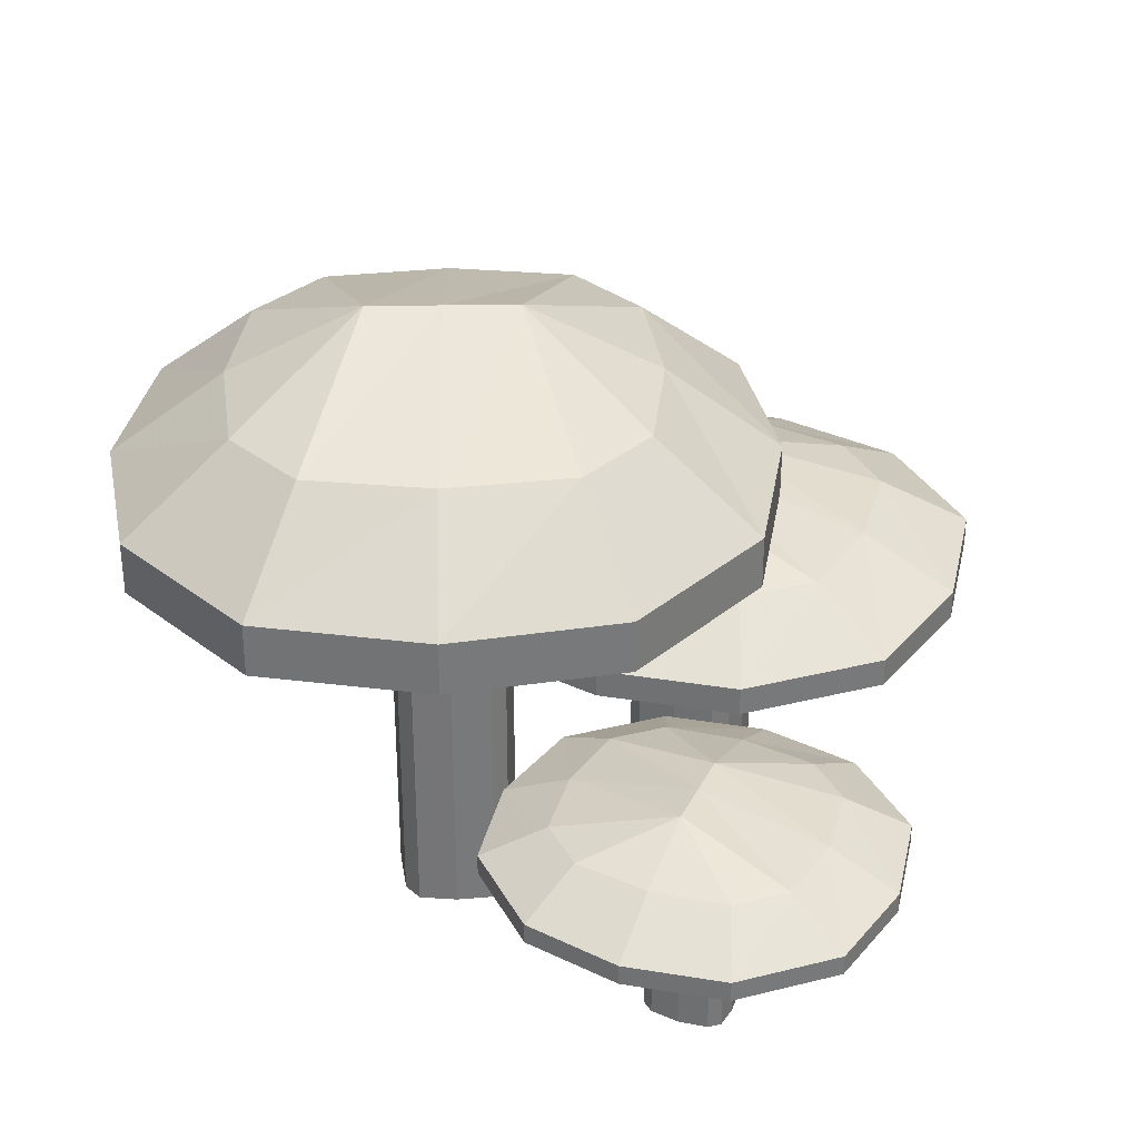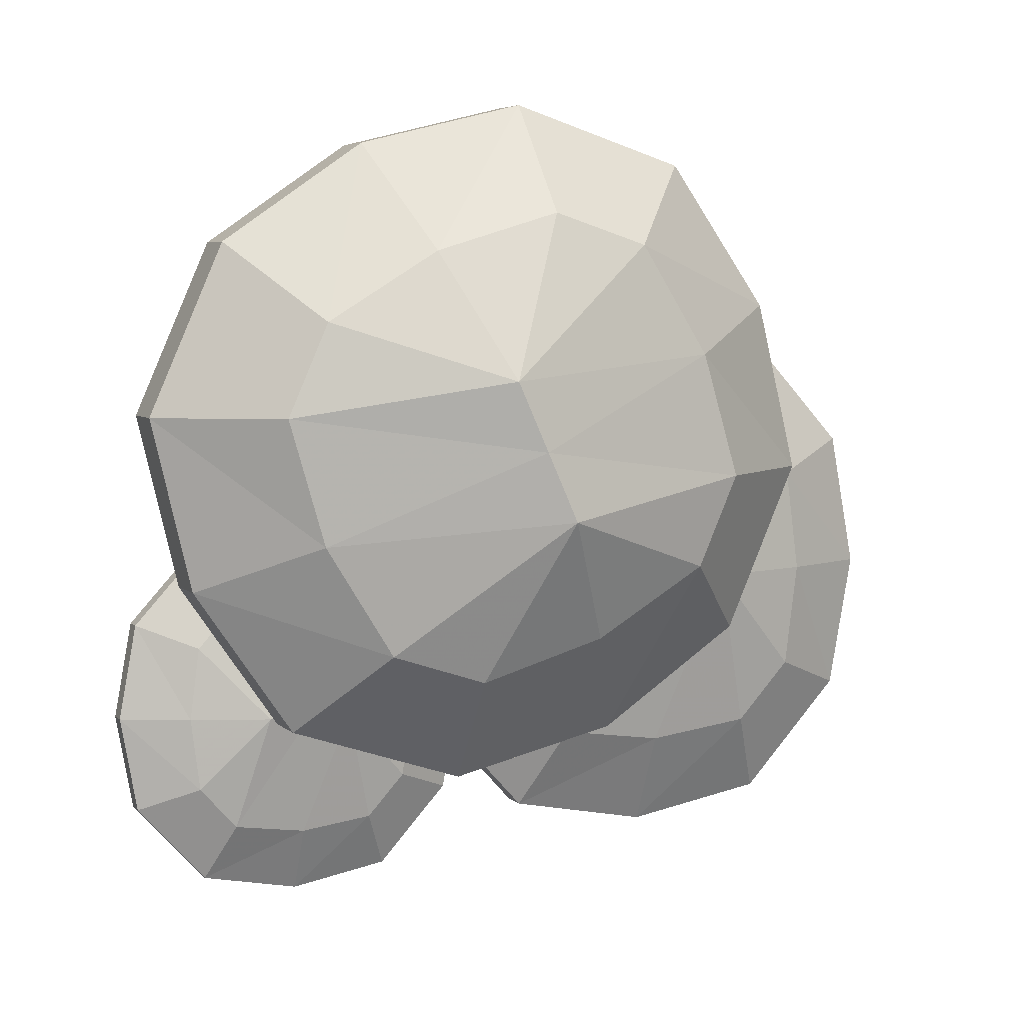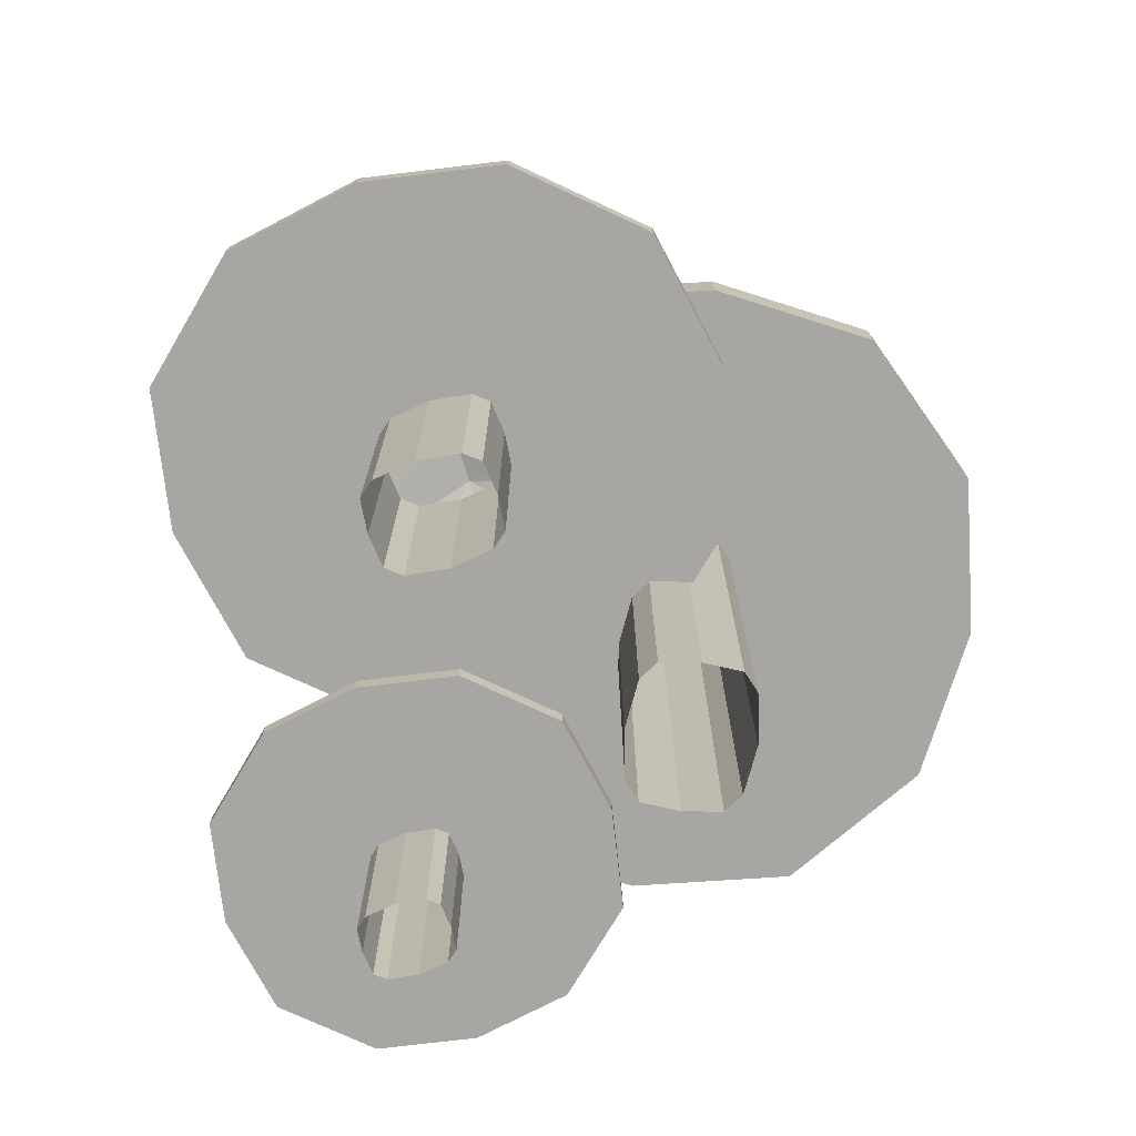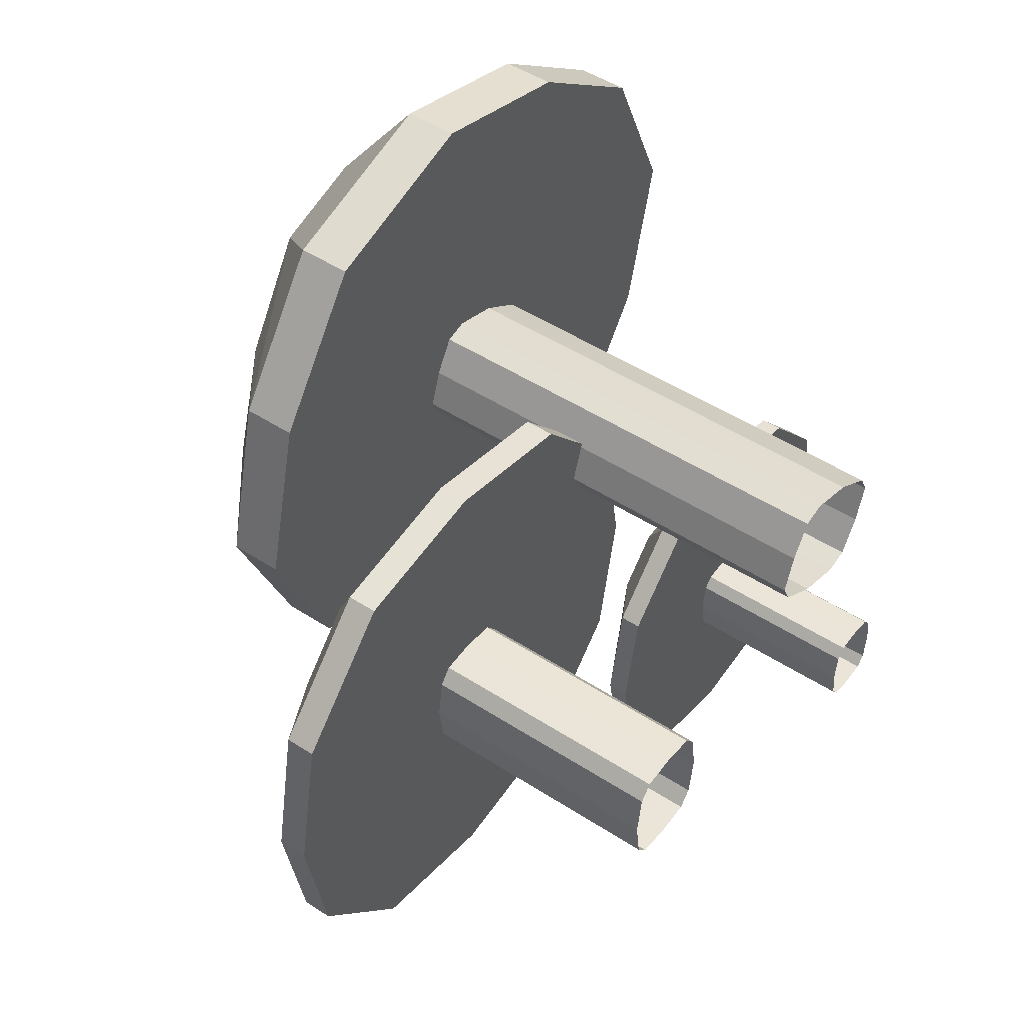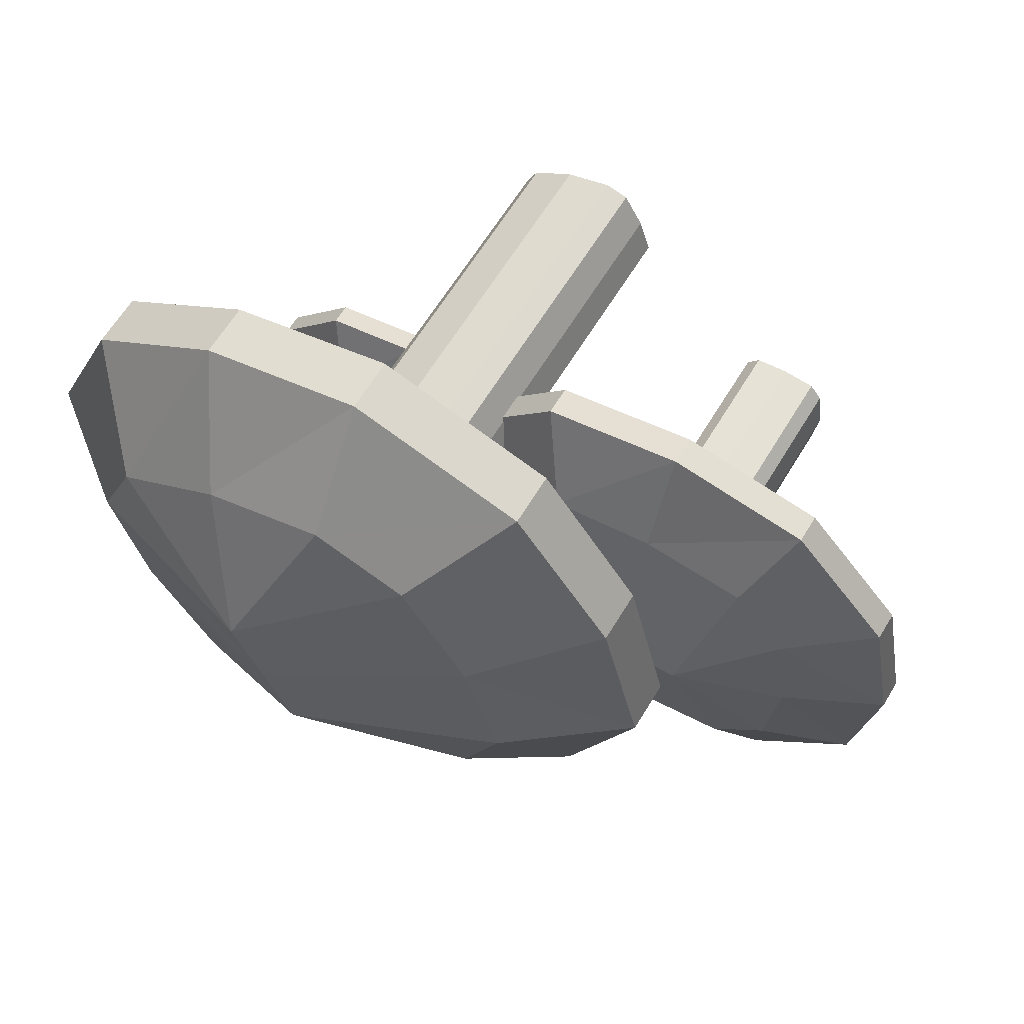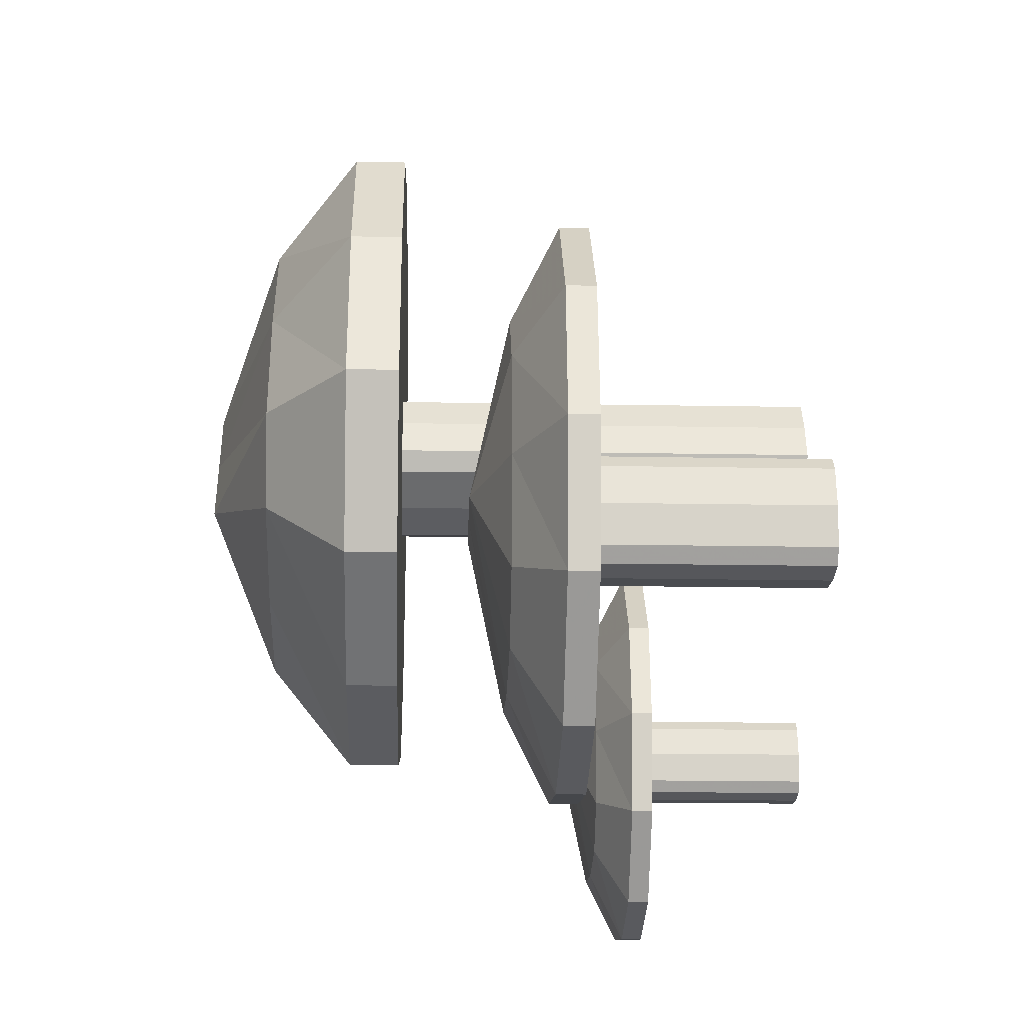
<metadata>
{"format":"obj","ext":"obj","renderer":"f3d","projection":"perspective","resolution":1024,"background":"white","views":[{"elev":32.7,"azim":113.2,"up":"+Y"},{"elev":5.2,"azim":157.7,"up":"+Z"},{"elev":-74.2,"azim":-72.8,"up":"+Y"},{"elev":47.9,"azim":-53.8,"up":"+Z"},{"elev":62.0,"azim":-149.1,"up":"+Z"},{"elev":-21.0,"azim":-91.8,"up":"+Z"}]}
</metadata>
<code>
v 0.4139 -0.06061 -0.1143
v 0.3735 -0.06061 -0.1618
v 0.4544 -0.06061 -0.1618
v 0.4139 -0.06061 -0.2092
v 0.3879 -0.06061 -0.1171
v 0.44 -0.06061 -0.1171
v 0.3879 -0.06061 -0.2065
v 0.44 -0.06061 -0.2065
v 0.3781 -0.06061 -0.1291
v 0.4498 -0.06061 -0.1291
v 0.3781 -0.06061 -0.1944
v 0.4498 -0.06061 -0.1944
v 0.3781 0.1348 -0.1291
v 0.3735 0.1348 -0.1618
v 0.4544 0.1348 -0.1618
v 0.4498 0.1348 -0.1291
v 0.3781 0.1348 -0.1944
v 0.4498 0.1348 -0.1944
v 0.4139 0.1348 -0.1143
v 0.3879 0.1348 -0.1171
v 0.44 0.1348 -0.1171
v 0.3879 0.1348 -0.2065
v 0.4139 0.1348 -0.2092
v 0.44 0.1348 -0.2065
v 0.2 0.1578 -0.1618
v 0.2202 0.1578 -0.05116
v 0.2202 0.1348 -0.05116
v 0.2 0.1348 -0.1618
v 0.6077 0.1348 -0.05116
v 0.6077 0.1578 -0.05116
v 0.6279 0.1578 -0.1618
v 0.6279 0.1348 -0.1618
v 0.2202 0.1348 -0.2724
v 0.2202 0.1578 -0.2724
v 0.6077 0.1578 -0.2724
v 0.6077 0.1348 -0.2724
v 0.3012 0.1578 0.03799
v 0.4139 0.1578 0.05926
v 0.4139 0.1348 0.05926
v 0.3012 0.1348 0.03799
v 0.5267 0.1578 0.03799
v 0.5267 0.1348 0.03799
v 0.4139 0.1348 -0.3828
v 0.4139 0.1578 -0.3828
v 0.3012 0.1578 -0.3616
v 0.3012 0.1348 -0.3616
v 0.5267 0.1578 -0.3616
v 0.5267 0.1348 -0.3616
v 0.4973 0.1952 -0.2943
v 0.541 0.1952 -0.2461
v 0.4628 0.2251 -0.1618
v 0.4139 0.2251 -0.1618
v 0.2869 0.1952 -0.2461
v 0.3306 0.1952 -0.2943
v 0.3651 0.2251 -0.1618
v 0.541 0.1952 -0.07748
v 0.4973 0.1952 -0.02932
v 0.3306 0.1952 -0.02932
v 0.2869 0.1952 -0.07748
v 0.276 0.1952 -0.1618
v 0.5519 0.1952 -0.1618
v 0.4139 0.1952 -0.01786
v 0.4139 0.1952 -0.3057
v 0 -0.05 0.0667
v -0.0569 -0.05 -0
v 0.0569 -0.05 -0
v 0 -0.05 -0.0667
v -0.0366 -0.05 0.0628
v 0.0366 -0.05 0.0628
v -0.0366 -0.05 -0.0628
v 0.0366 -0.05 -0.0628
v -0.0504 -0.05 0.0459
v 0.0504 -0.05 0.0459
v -0.0504 -0.05 -0.0459
v 0.0504 -0.05 -0.0459
v -0.0504 0.2246 0.0459
v -0.0569 0.2246 -0
v 0.0569 0.2246 -0
v 0.0504 0.2246 0.0459
v -0.0504 0.2246 -0.0459
v 0.0504 0.2246 -0.0459
v 0 0.2246 0.0667
v -0.0366 0.2246 0.0628
v 0.0366 0.2246 0.0628
v -0.0366 0.2246 -0.0628
v 0 0.2246 -0.0667
v 0.0366 0.2246 -0.0628
v -0.3007 0.257 -0
v -0.2723 0.257 0.1555
v -0.2723 0.2246 0.1555
v -0.3007 0.2246 -0
v 0.2723 0.2246 0.1555
v 0.2723 0.257 0.1555
v 0.3007 0.257 -0
v 0.3007 0.2246 -0
v -0.2723 0.2246 -0.1555
v -0.2723 0.257 -0.1555
v 0.2723 0.257 -0.1555
v 0.2723 0.2246 -0.1555
v -0.1585 0.257 0.2808
v 0 0.257 0.3107
v 0 0.2246 0.3107
v -0.1585 0.2246 0.2808
v 0.1585 0.257 0.2808
v 0.1585 0.2246 0.2808
v 0 0.2246 -0.3107
v 0 0.257 -0.3107
v -0.1585 0.257 -0.2808
v -0.1585 0.2246 -0.2808
v 0.1585 0.257 -0.2808
v 0.1585 0.2246 -0.2808
v 0.1172 0.3095 -0.1862
v 0.1786 0.3095 -0.1185
v 0.0687 0.3516 -0
v 0 0.3516 -0
v -0.1786 0.3095 -0.1185
v -0.1172 0.3095 -0.1862
v -0.0687 0.3516 -0
v 0.1786 0.3095 0.1185
v 0.1172 0.3095 0.1862
v -0.1172 0.3095 0.1862
v -0.1786 0.3095 0.1185
v -0.1939 0.3095 -0
v 0.1939 0.3095 -0
v 0 0.3095 0.2023
v 0 0.3095 -0.2023
v 0.2189 -0.0616 0.2084
v 0.2632 -0.0616 0.1149
v 0.3181 -0.0616 0.2374
v 0.3625 -0.0616 0.144
v 0.2054 -0.0616 0.1671
v 0.2407 -0.0616 0.2459
v 0.3406 -0.0616 0.1064
v 0.376 -0.0616 0.1853
v 0.2169 -0.0616 0.144
v 0.2656 -0.0616 0.2526
v 0.3158 -0.0616 0.09974
v 0.3644 -0.0616 0.2083
v 0.2169 0.4297 0.144
v 0.2632 0.4297 0.1149
v 0.3181 0.4297 0.2374
v 0.2656 0.4297 0.2526
v 0.3158 0.4297 0.09974
v 0.3644 0.4297 0.2083
v 0.2189 0.4297 0.2084
v 0.2054 0.4297 0.1671
v 0.2407 0.4297 0.2459
v 0.3406 0.4297 0.1064
v 0.3625 0.4297 0.144
v 0.376 0.4297 0.1853
v 0.1456 0.4877 -0.1476
v -0.008184 0.4877 -0.042
v -0.008183 0.4297 -0.042
v 0.1456 0.4297 -0.1476
v 0.2546 0.4297 0.5444
v 0.2546 0.4877 0.5444
v 0.4358 0.4877 0.5
v 0.4358 0.4297 0.5
v 0.3267 0.4297 -0.1921
v 0.3267 0.4877 -0.1921
v 0.5895 0.4877 0.3943
v 0.5895 0.4297 0.3943
v -0.08818 0.4877 0.141
v -0.04389 0.4877 0.3261
v -0.04389 0.4297 0.3261
v -0.08818 0.4297 0.141
v 0.0648 0.4877 0.4824
v 0.0648 0.4297 0.4824
v 0.6252 0.4297 0.02622
v 0.6252 0.4877 0.02622
v 0.5165 0.4877 -0.13
v 0.5165 0.4297 -0.13
v 0.6695 0.4877 0.2113
v 0.6695 0.4297 0.2113
v 0.5477 0.5816 0.2125
v 0.5045 0.5816 0.3113
v 0.3238 0.6569 0.2501
v 0.2907 0.6569 0.1762
v 0.3321 0.5816 -0.07334
v 0.4346 0.5816 -0.0399
v 0.2575 0.6569 0.1022
v 0.2493 0.5816 0.4257
v 0.1467 0.5816 0.3922
v 0.03361 0.5816 0.1398
v 0.07688 0.5816 0.04104
v 0.1971 0.5816 -0.03263
v 0.3843 0.5816 0.385
v 0.07284 0.5816 0.2738
v 0.5085 0.5816 0.07853
g Group57051
f 18 24 48 36
g Group24891
f 2 9 13 14
f 3 15 16 10
f 36 48 47 35
f 2 14 17 11
f 3 12 18 15
g Group57051
f 22 17 33 46
g Group24891
f 5 1 19 20
f 33 34 45 46
f 6 21 19 1
f 7 22 23 4
g Group57051
f 21 16 29 42
g Group24891
f 8 4 23 24
f 29 30 41 42
f 9 5 20 13
g Group57051
f 13 20 40 27
g Group24891
f 10 16 21 6
f 11 17 22 7
f 27 40 37 26
f 12 8 24 18
f 28 27 26 25
g Group57051
f 14 13 27 28
g Group24891
f 32 31 30 29
g Group57051
f 16 15 32 29
g Group24891
f 28 25 34 33
g Group57051
f 17 14 28 33
g Group24891
f 32 36 35 31
g Group57051
f 15 18 36 32
g Group24891
f 40 39 38 37
g Group57051
f 20 19 39 40
g Group24891
f 42 41 38 39
g Group57051
f 19 21 42 39
g Group24891
f 46 45 44 43
g Group57051
f 23 22 46 43
g Group24891
f 48 43 44 47
g Group57051
f 24 23 43 48
g Group24891
f 47 44 63 49
f 35 47 49 50
f 30 31 61 56
f 44 45 54 63
f 45 34 53 54
f 34 25 60 53
f 38 41 57 62
f 41 30 56 57
f 37 38 62 58
f 26 37 58 59
f 25 26 59 60
f 31 35 50 61
f 55 60 59
f 51 56 61
f 55 53 60
f 51 61 50
f 52 55 58 62
f 51 52 62 57
f 55 52 63 54
f 52 51 49 63
f 51 50 49
f 55 54 53
f 51 57 56
f 55 59 58
g Group57051
f 81 87 111 99
g Group24891
f 65 72 76 77
f 66 78 79 73
f 99 111 110 98
f 65 77 80 74
f 66 75 81 78
g Group57051
f 85 80 96 109
g Group24891
f 68 64 82 83
f 96 97 108 109
f 69 84 82 64
f 70 85 86 67
g Group57051
f 84 79 92 105
g Group24891
f 71 67 86 87
f 92 93 104 105
f 72 68 83 76
g Group57051
f 76 83 103 90
g Group24891
f 73 79 84 69
f 74 80 85 70
f 90 103 100 89
f 75 71 87 81
f 91 90 89 88
g Group57051
f 77 76 90 91
g Group24891
f 95 94 93 92
g Group57051
f 79 78 95 92
g Group24891
f 91 88 97 96
g Group57051
f 80 77 91 96
g Group24891
f 95 99 98 94
g Group57051
f 78 81 99 95
g Group24891
f 103 102 101 100
g Group57051
f 83 82 102 103
g Group24891
f 105 104 101 102
g Group57051
f 82 84 105 102
g Group24891
f 109 108 107 106
g Group57051
f 86 85 109 106
g Group24891
f 111 106 107 110
g Group57051
f 87 86 106 111
g Group24891
f 110 107 126 112
f 98 110 112 113
f 93 94 124 119
f 107 108 117 126
f 108 97 116 117
f 97 88 123 116
f 101 104 120 125
f 104 93 119 120
f 100 101 125 121
f 89 100 121 122
f 88 89 122 123
f 94 98 113 124
f 118 123 122
f 114 119 124
f 118 116 123
f 114 124 113
f 115 118 121 125
f 114 115 125 120
f 118 115 126 117
f 115 114 112 126
f 114 113 112
f 118 117 116
f 114 120 119
f 118 122 121
g Group57051
f 144 150 174 162
g Group24891
f 128 135 139 140
f 129 141 142 136
f 162 174 173 161
f 128 140 143 137
f 129 138 144 141
g Group57051
f 148 143 159 172
g Group24891
f 131 127 145 146
f 159 160 171 172
f 132 147 145 127
f 133 148 149 130
g Group57051
f 147 142 155 168
g Group24891
f 134 130 149 150
f 155 156 167 168
f 135 131 146 139
g Group57051
f 139 146 166 153
g Group24891
f 136 142 147 132
f 137 143 148 133
f 153 166 163 152
f 138 134 150 144
f 154 153 152 151
g Group57051
f 140 139 153 154
g Group24891
f 158 157 156 155
g Group57051
f 142 141 158 155
g Group24891
f 154 151 160 159
g Group57051
f 143 140 154 159
g Group24891
f 158 162 161 157
g Group57051
f 141 144 162 158
g Group24891
f 166 165 164 163
g Group57051
f 146 145 165 166
g Group24891
f 168 167 164 165
g Group57051
f 145 147 168 165
g Group24891
f 172 171 170 169
g Group57051
f 149 148 172 169
g Group24891
f 174 169 170 173
g Group57051
f 150 149 169 174
g Group24891
f 173 170 189 175
f 161 173 175 176
f 156 157 187 182
f 170 171 180 189
f 171 160 179 180
f 160 151 186 179
f 164 167 183 188
f 167 156 182 183
f 163 164 188 184
f 152 163 184 185
f 151 152 185 186
f 157 161 176 187
f 181 186 185
f 177 182 187
f 181 179 186
f 177 187 176
f 178 181 184 188
f 177 178 188 183
f 181 178 189 180
f 178 177 175 189
f 177 176 175
f 181 180 179
f 177 183 182
f 181 185 184

</code>
